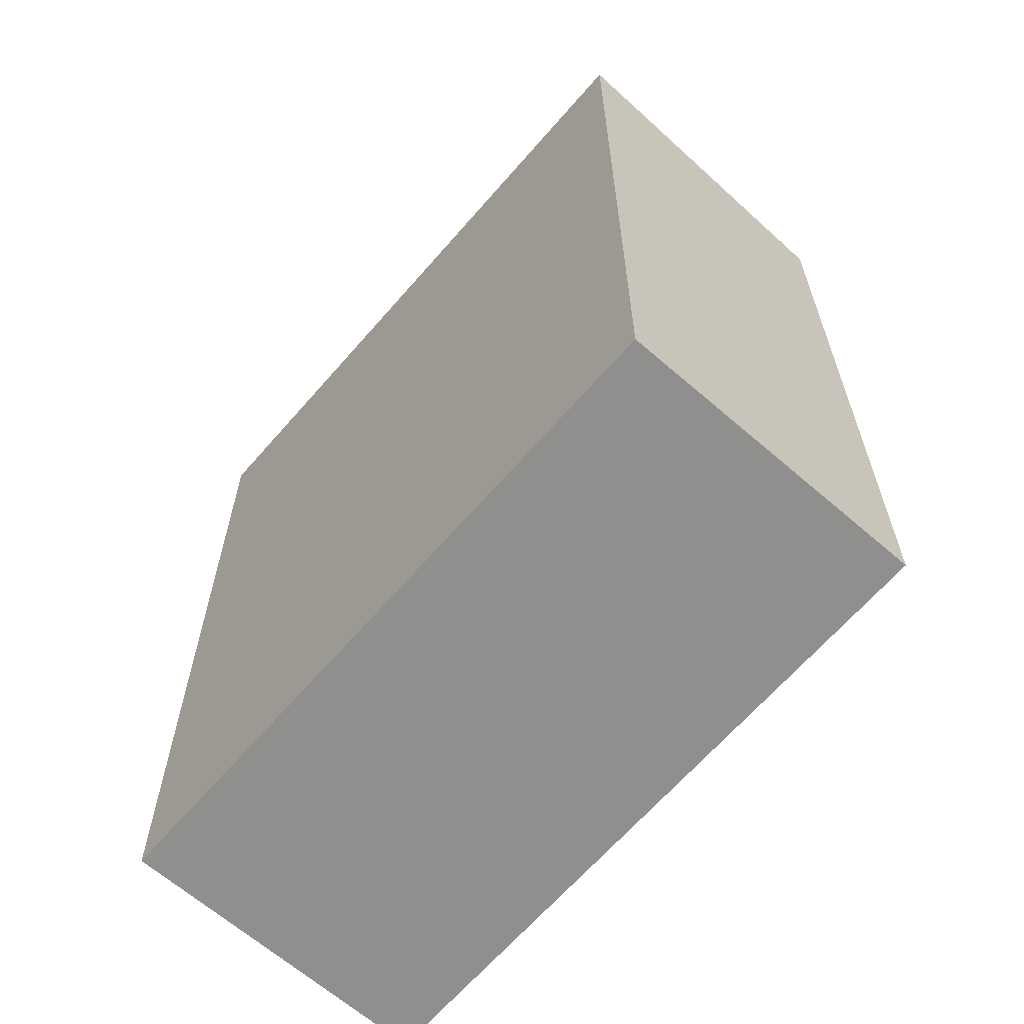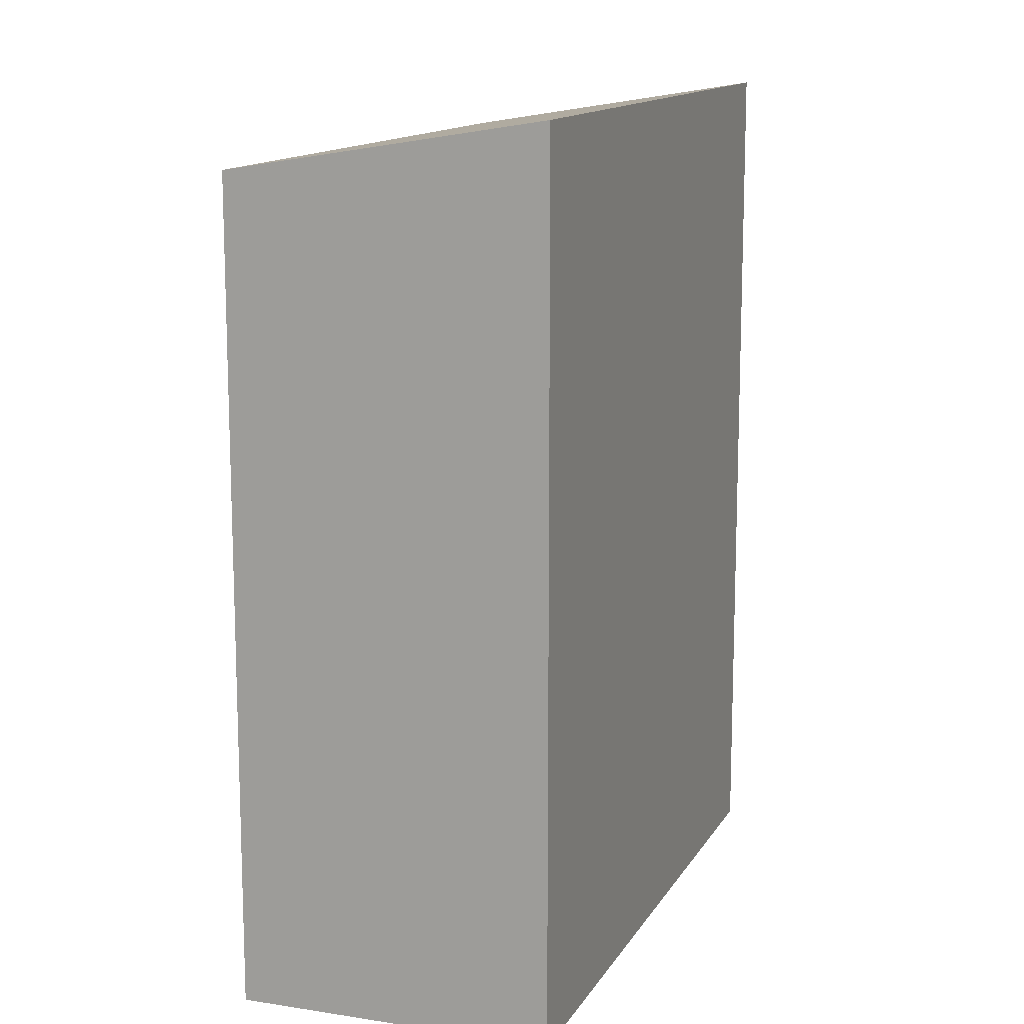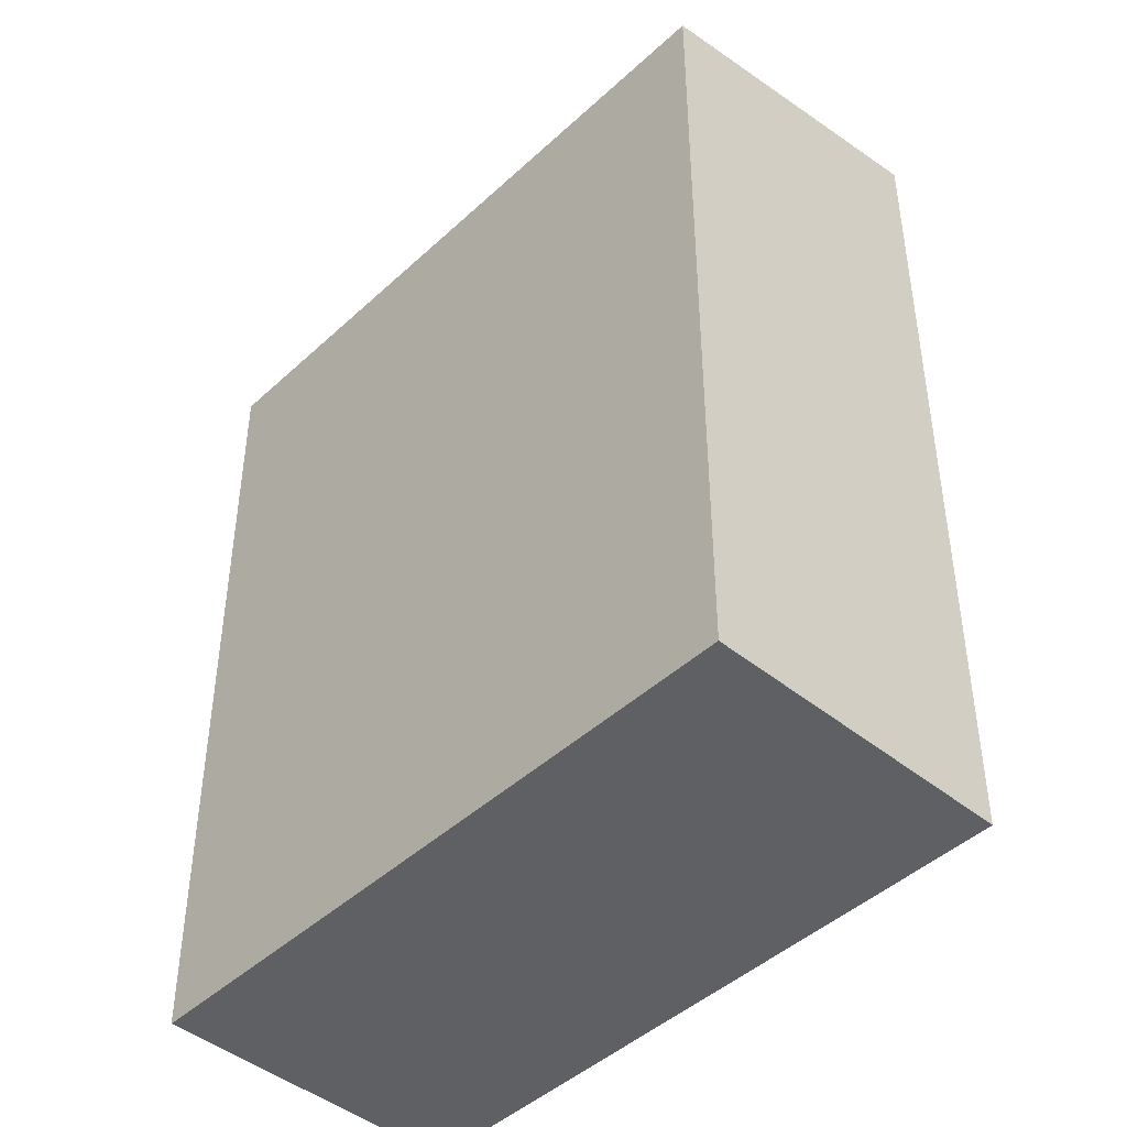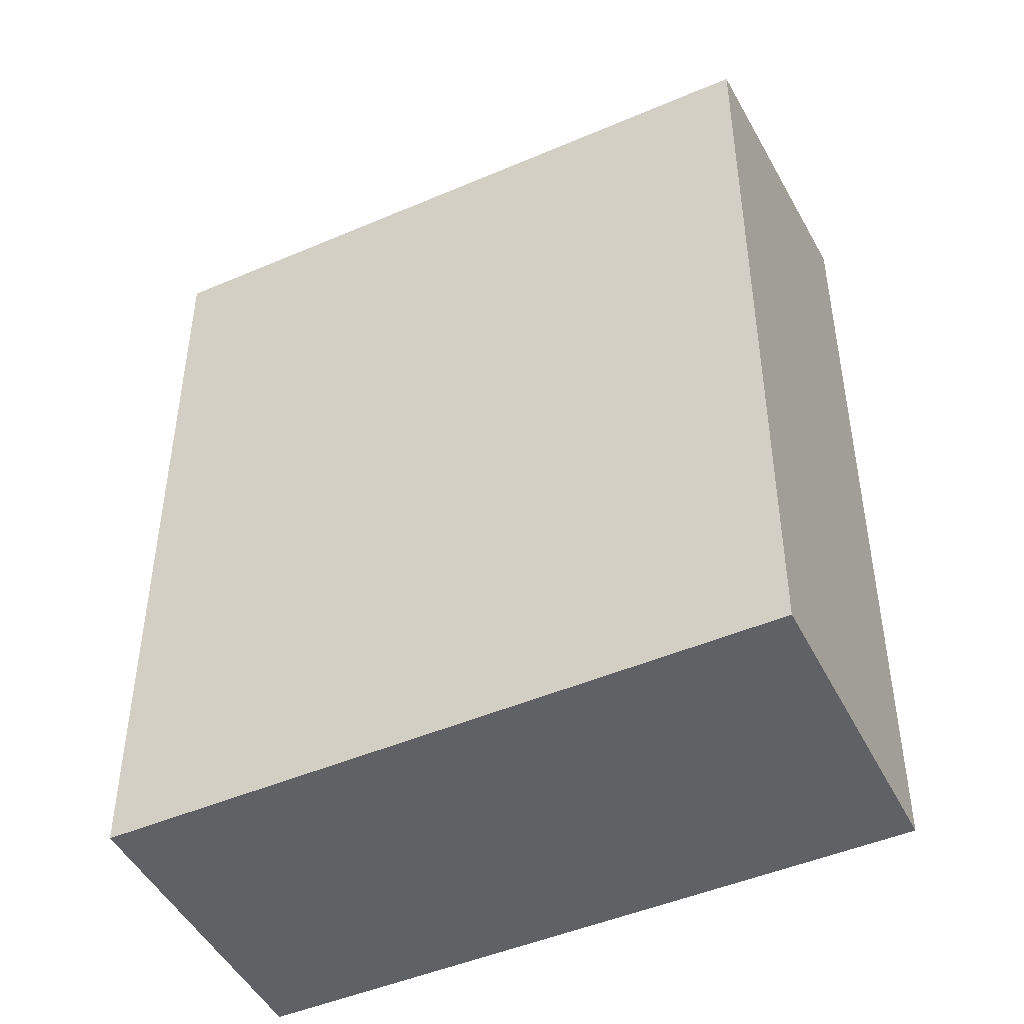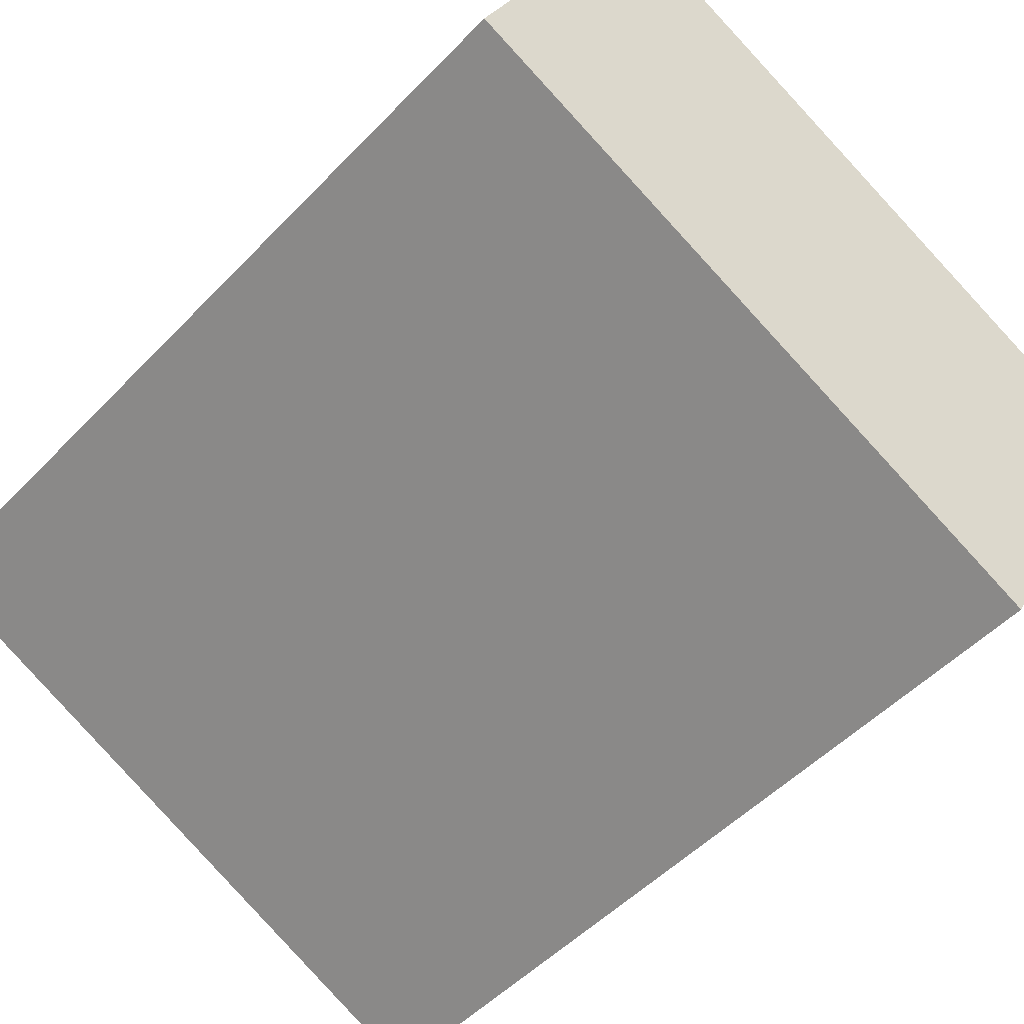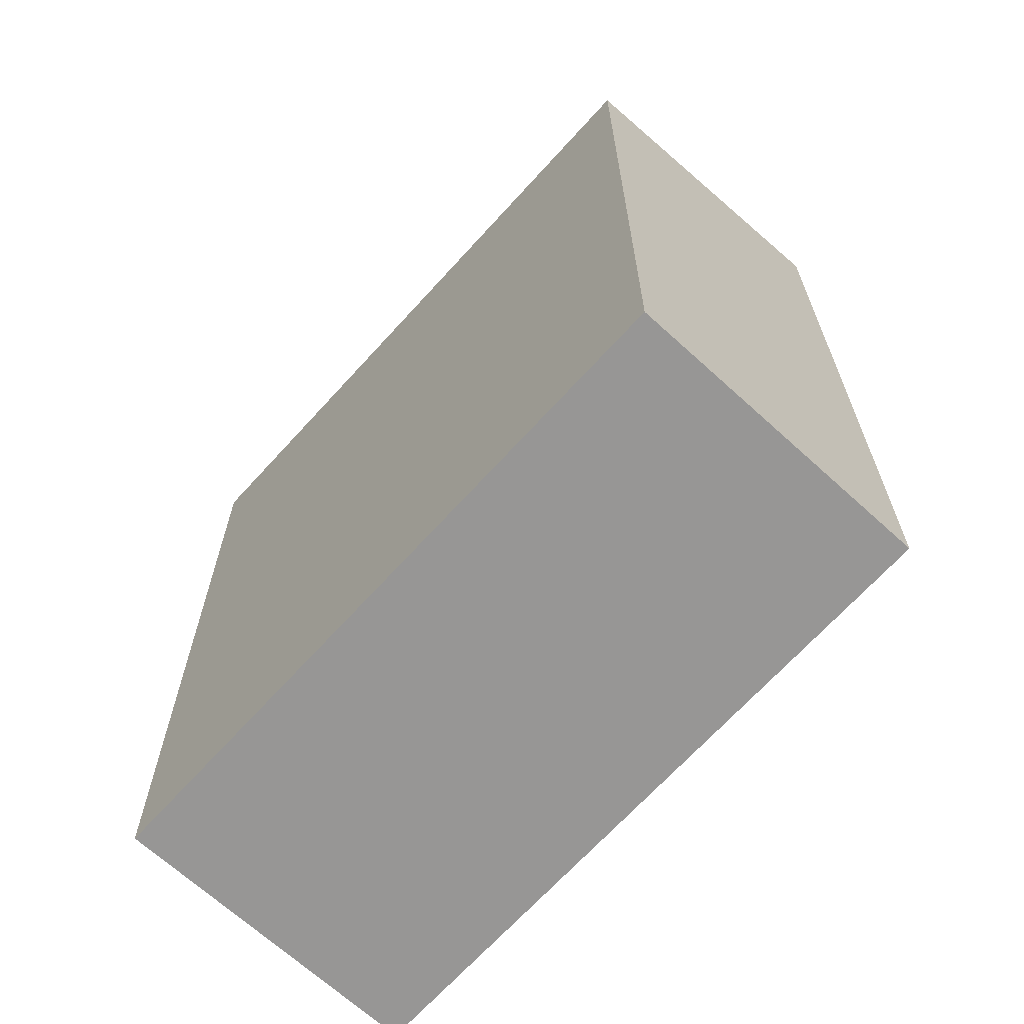
<metadata>
{"format":"obj","ext":"obj","renderer":"f3d","projection":"perspective","resolution":1024,"background":"white","views":[{"elev":-65.1,"azim":24.0,"up":"+Y"},{"elev":13.3,"azim":-95.1,"up":"+Y"},{"elev":-44.9,"azim":-158.2,"up":"+Y"},{"elev":-46.8,"azim":-179.1,"up":"+Y"},{"elev":-50.8,"azim":138.3,"up":"+Z"},{"elev":-67.8,"azim":-157.3,"up":"+Y"}]}
</metadata>
<code>
v  0 0 0
v  9.257 1.971e-19 -0.003219
v  7.604 -2.183e-16 3.565
v  1.653 2.185e-16 -3.568
v  0.0002315 10.82 -0.0003418
v  7.604 10.82 3.565
v  1.654 10.17 -3.569
v  9.258 10.17 -0.00354
g defaultobject
f 1 2 3
f 2 1 4
f 3 5 1
f 5 3 6
f 5 4 1
f 4 5 7
f 7 2 4
f 2 7 8
f 2 6 3
f 6 2 8
f 8 5 6
f 5 8 7

</code>
